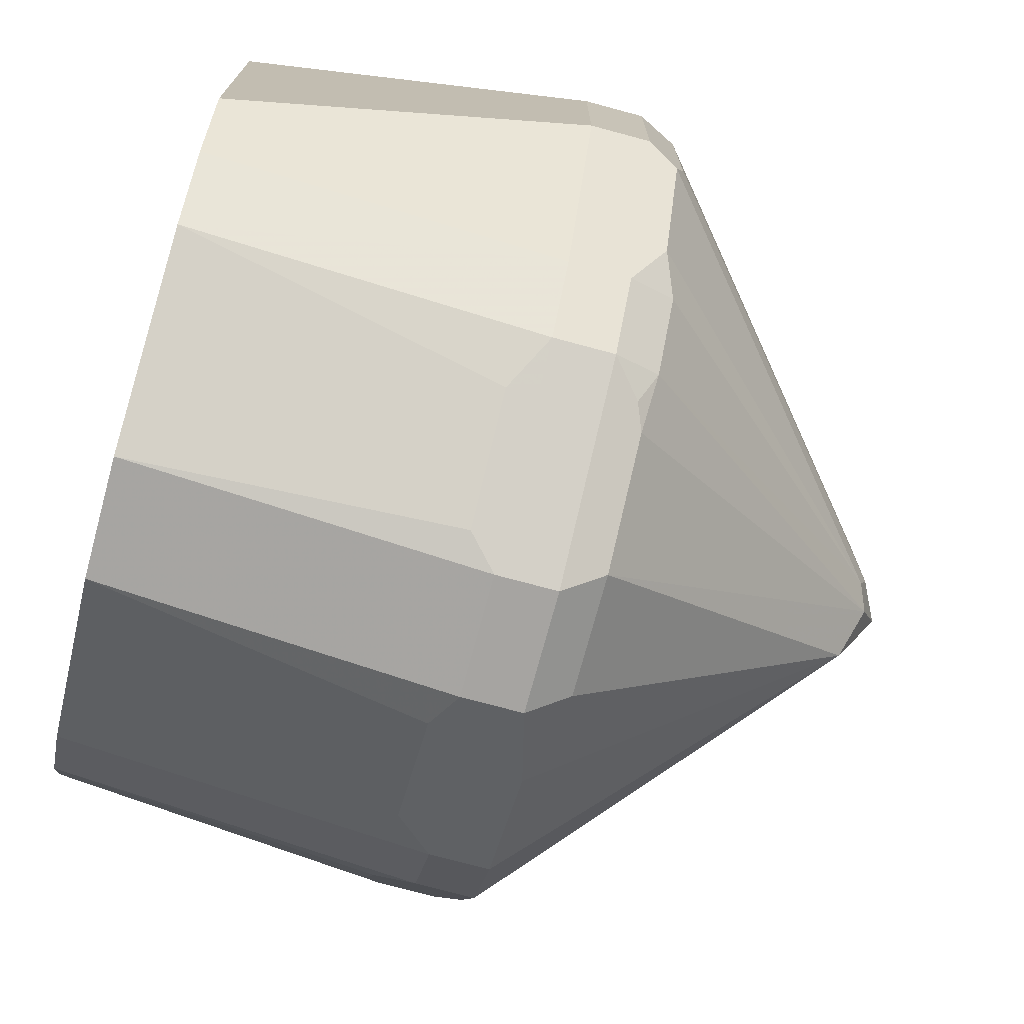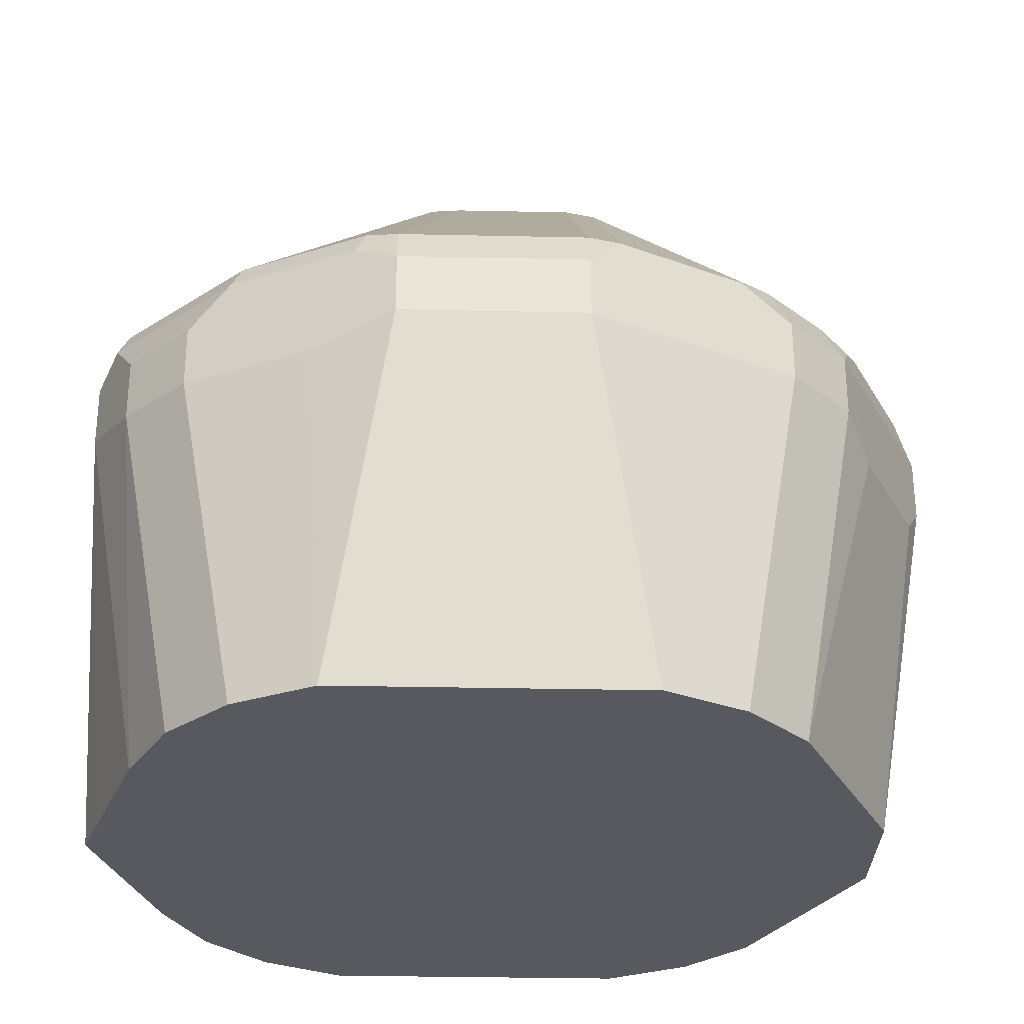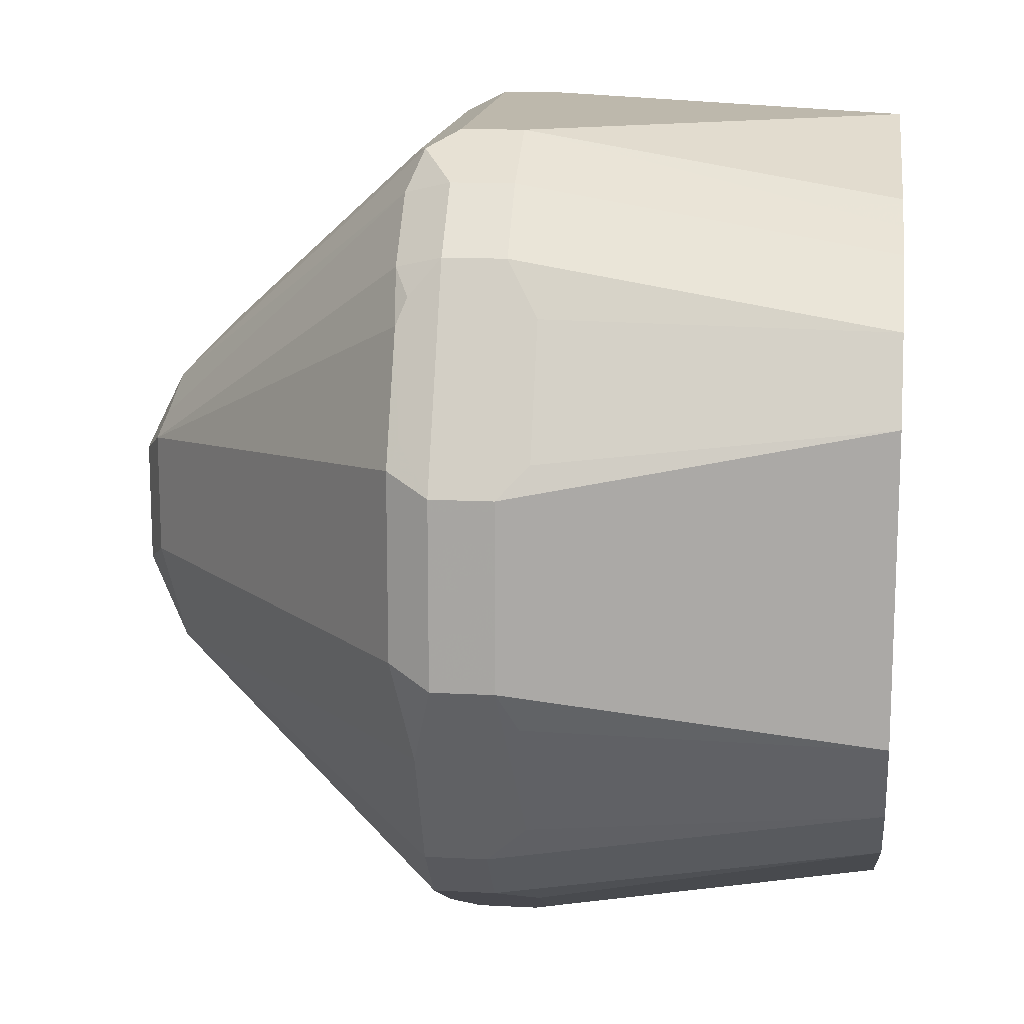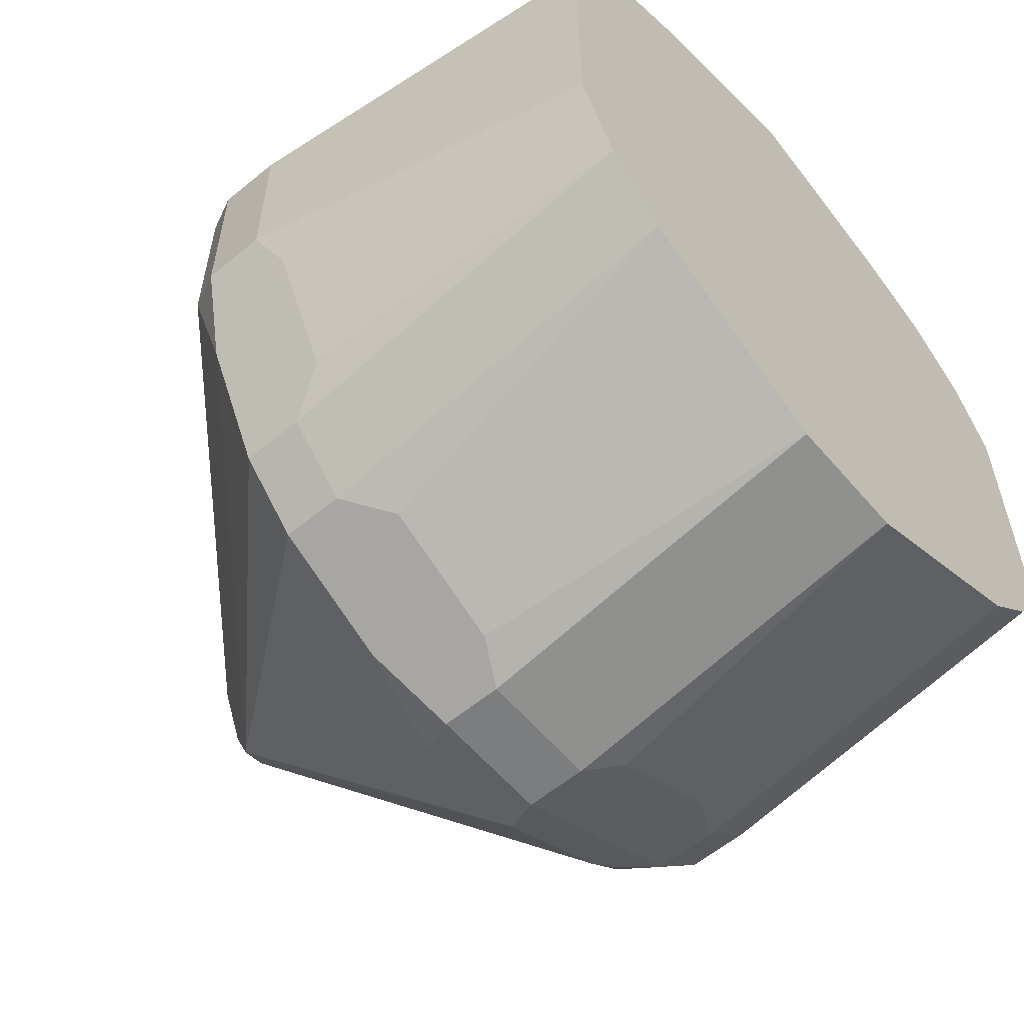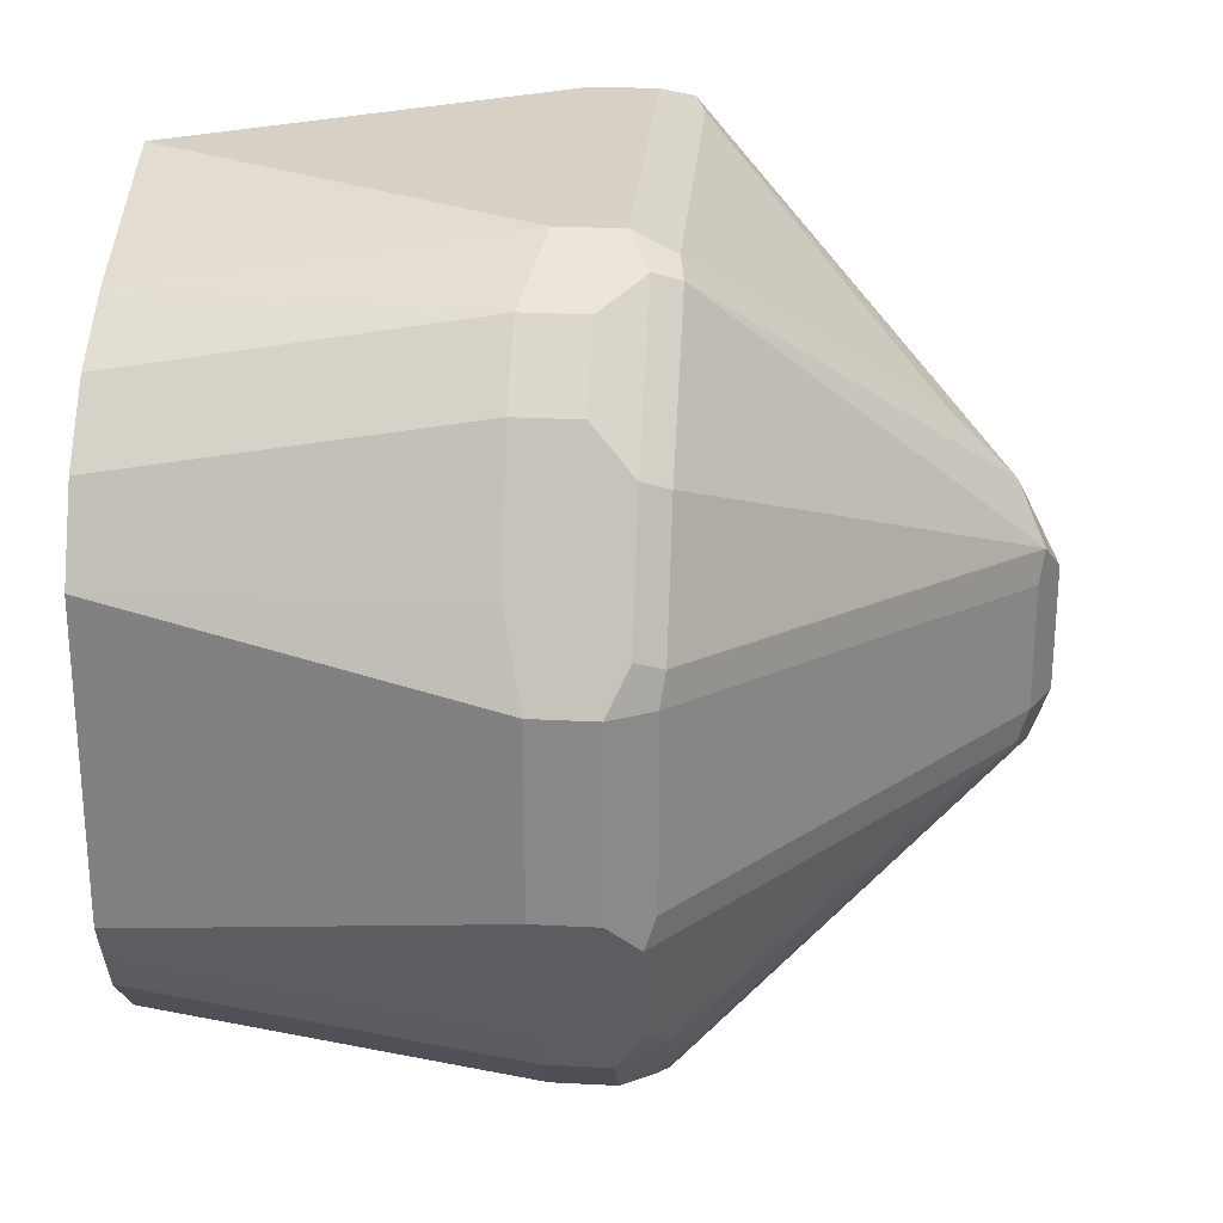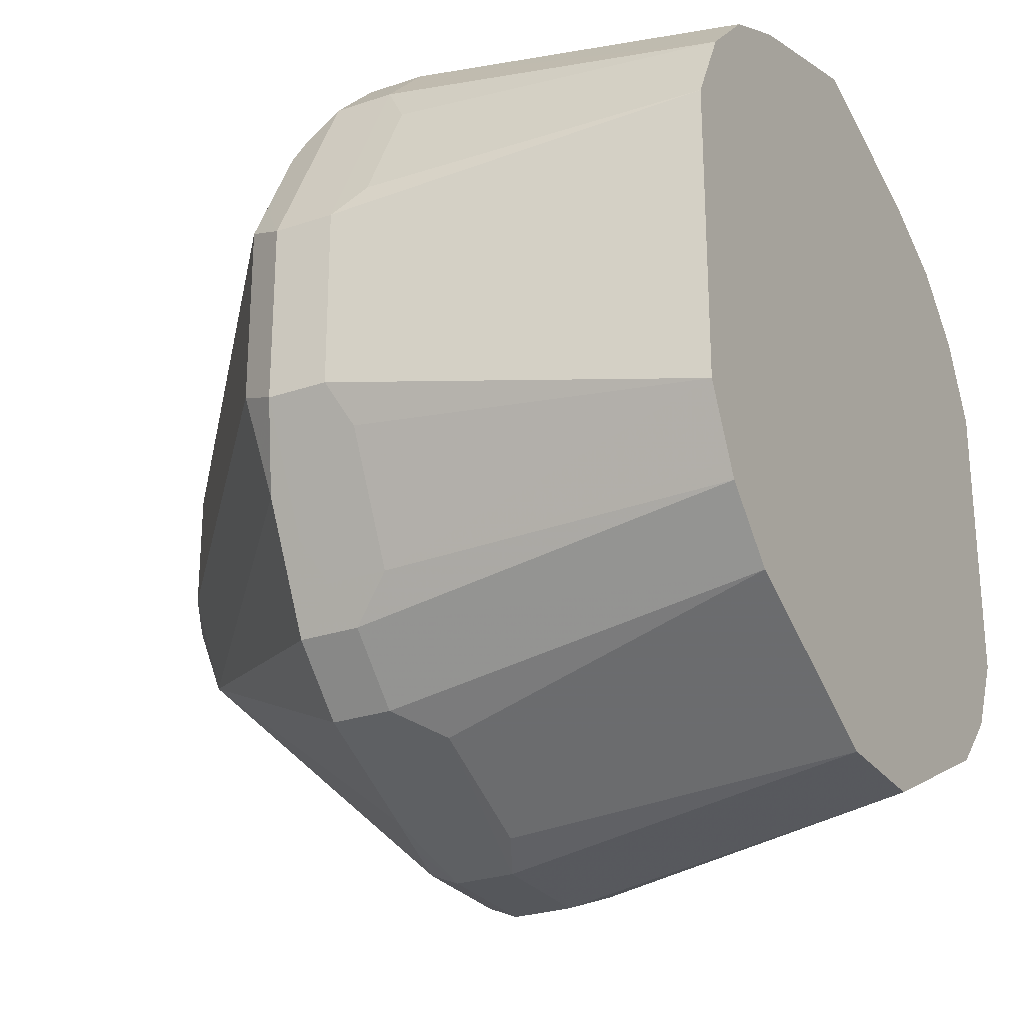
<metadata>
{"format":"obj","ext":"obj","renderer":"f3d","projection":"perspective","resolution":1024,"background":"white","views":[{"elev":-73.5,"azim":-105.1,"up":"+Y"},{"elev":-30.3,"azim":-91.8,"up":"+Z"},{"elev":14.7,"azim":96.5,"up":"+Y"},{"elev":-59.0,"azim":130.2,"up":"+Y"},{"elev":26.7,"azim":-85.4,"up":"+Y"},{"elev":-26.4,"azim":118.2,"up":"+Y"}]}
</metadata>
<code>
v -0.06316 0.1474 0.4632
v -0.06316 0.1474 0.4842
v 0 0.1474 0.3385
v -0.01587 0.1422 0.3385
v -0.06316 0.1263 0.3385
v -0.09123 0.1333 0.4562
v -0.09123 0.1333 0.4772
v -0.07718 0.1403 0.4912
v -0.07369 0.1368 0.5
v -0.06316 0.1403 0.4982
v 0.06316 0.1474 0.4842
v 0.06316 0.1474 0.4632
v 0.06316 0.1263 0.3385
v -0.07718 0.1193 0.3385
v -0.09123 0.1123 0.3385
v -0.1123 0.09123 0.3385
v -0.1123 0.1123 0.4562
v -0.1123 0.1123 0.4772
v -0.1193 0.09824 0.4912
v -0.09824 0.1193 0.4912
v -0.0105 0.03156 0.6053
v 0 0.0491 0.5965
v -0.1158 0.09472 0.5
v 0 0.07017 0.5755
v 0.06316 0.1403 0.4982
v 0.07369 0.1421 0.4947
v 0.09123 0.1333 0.4842
v 0.09123 0.1333 0.4632
v 0.07718 0.1193 0.3385
v -0.1193 0.07718 0.3385
v -0.1333 0.07017 0.4562
v -0.1193 0.09824 0.4702
v -0.1474 0.04209 0.4842
v -0.1403 0.05612 0.4912
v -0.1368 0.05262 0.5
v -0.01402 0.02103 0.6035
v 0 0.02103 0.6105
v 0 0.03508 0.6035
v 0.0105 0.03684 0.6
v 0.08419 0.1289 0.5
v 0.1052 0.1079 0.5
v 0.1123 0.1123 0.4842
v 0.1123 0.1123 0.4632
v 0.1123 0.09123 0.3385
v 0.09123 0.1123 0.3385
v -0.1263 0.06316 0.3385
v -0.1474 0.04209 0.4632
v -0.1474 -0.02103 0.4842
v -0.1403 0.04209 0.4982
v -0.01402 -0.02103 0.6035
v 0 -0.02103 0.6105
v 0.01402 0.02804 0.6035
v 0.1193 0.09123 0.4982
v 0.1158 0.1 0.4947
v 0.1193 0.09824 0.4842
v 0.1193 0.09824 0.4632
v 0.121 0.09472 0.4527
v 0.1193 0.07718 0.3385
v -0.1263 -0.04209 0.3385
v -0.1474 -0.02103 0.4632
v -0.1421 -0.03156 0.4947
v -0.1403 -0.02103 0.4982
v -0.1193 -0.07718 0.4842
v -0.01578 -0.03156 0.6
v -0.007011 -0.03508 0.6035
v 0.007011 -0.0491 0.5965
v 0.01402 -0.01402 0.6035
v 0.1403 0.0491 0.4982
v 0.1368 0.05788 0.4947
v 0.1474 0.04209 0.4842
v 0.1474 0.04209 0.4632
v 0.1421 0.05262 0.4527
v 0.1263 0.06316 0.3385
v -0.1187 -0.05727 0.3385
v -0.1193 -0.07718 0.4632
v -0.121 -0.07369 0.4947
v -0.1123 -0.09123 0.4842
v -0.1079 -0.08419 0.5
v -0.08684 -0.1052 0.5
v -0.07017 -0.1193 0.4982
v -0.02804 -0.1403 0.4982
v 0.01402 -0.1403 0.4982
v 0.03156 -0.1368 0.4947
v 0.0491 -0.1333 0.4912
v 0.09123 -0.1123 0.4912
v 0.1123 -0.09123 0.4912
v 0.1333 -0.0491 0.4912
v 0.1403 -0.01402 0.4982
v 0.1474 -0.02103 0.4842
v 0.1474 -0.02103 0.4632
v 0.1263 -0.04209 0.3385
v -0.1123 -0.07017 0.3385
v -0.1123 -0.09123 0.4632
v -0.09123 -0.1123 0.4842
v -0.07894 -0.1158 0.4947
v -0.07718 -0.1193 0.4842
v -0.03684 -0.1368 0.4947
v -0.02103 -0.1474 0.4842
v 0.02103 -0.1474 0.4842
v 0.07718 -0.1193 0.4772
v 0.09123 -0.1123 0.4702
v 0.06316 -0.1263 0.4842
v 0.1123 -0.09123 0.4702
v 0.1193 -0.07718 0.4772
v 0.1263 -0.06316 0.4842
v 0.1368 -0.03156 0.4947
v 0.1193 -0.07718 0.4562
v 0.1403 -0.03508 0.4562
v 0.1149 -0.06483 0.3385
v -0.09123 -0.09123 0.3385
v -0.09123 -0.1123 0.4632
v -0.07718 -0.1193 0.4632
v -0.02103 -0.1474 0.4632
v 0.02103 -0.1474 0.4632
v 0.07718 -0.1193 0.4562
v 0.09123 -0.09123 0.3385
v 0.1123 -0.07017 0.3385
v -0.03508 -0.1193 0.3385
v -0.07369 -0.121 0.4527
v -0.03156 -0.1421 0.4527
v -0.02103 -0.1263 0.3385
v 0.02103 -0.1263 0.3385
v 0.03508 -0.1403 0.4562
v 0.03508 -0.1193 0.3385
f 68 89 70
f 68 88 89
f 67 87 88
f 66 81 82
f 66 87 67
f 65 81 66
f 66 85 86
f 66 84 85
f 66 82 83
f 66 83 84
f 66 86 87
f 68 70 69
f 76 77 78
f 70 90 71
f 71 90 91
f 71 91 73
f 71 73 72
f 74 92 93
f 74 93 75
f 77 93 111
f 77 111 94
f 77 94 79
f 77 79 78
f 65 80 81
f 79 94 95
f 79 95 80
f 70 89 90
f 65 79 80
f 53 69 70
f 64 78 79
f 48 76 61
f 80 96 97
f 50 62 61
f 50 61 64
f 50 64 65
f 50 65 51
f 51 66 67
f 51 65 66
f 52 67 88
f 52 88 68
f 52 68 53
f 53 68 69
f 53 70 55
f 53 55 54
f 55 70 71
f 55 71 56
f 56 71 72
f 56 72 57
f 57 72 58
f 122 124 123
f 59 74 75
f 59 75 60
f 61 76 64
f 63 77 76
f 63 75 93
f 63 93 77
f 64 76 78
f 64 79 65
f 80 97 81
f 99 115 100
f 80 94 96
f 96 112 113
f 96 113 98
f 96 98 97
f 98 113 114
f 98 114 99
f 99 114 115
f 99 100 102
f 101 115 116
f 101 116 103
f 103 116 117
f 103 117 107
f 107 117 109
f 110 118 120
f 110 120 119
f 110 119 111
f 111 119 112
f 112 119 120
f 112 120 113
f 113 120 121
f 113 121 122
f 113 122 114
f 114 122 123
f 114 123 115
f 115 123 124
f 115 124 116
f 118 121 120
f 48 63 76
f 94 112 96
f 80 95 94
f 94 111 112
f 92 110 93
f 81 97 98
f 81 98 99
f 81 99 82
f 82 99 83
f 83 99 84
f 84 99 102
f 84 102 85
f 85 100 115
f 85 115 101
f 85 101 103
f 85 103 86
f 85 102 100
f 86 103 107
f 86 107 104
f 86 104 105
f 86 105 89
f 86 89 87
f 87 89 106
f 87 106 88
f 88 106 89
f 89 105 104
f 89 104 107
f 89 107 90
f 90 107 108
f 90 108 91
f 91 108 107
f 91 107 109
f 93 110 111
f 48 75 63
f 58 72 73
f 48 61 62
f 3 59 46
f 3 46 30
f 3 30 16
f 3 16 15
f 3 15 14
f 3 14 5
f 3 5 4
f 5 14 6
f 6 14 15
f 6 15 16
f 6 16 17
f 6 17 18
f 6 18 7
f 7 18 19
f 7 19 20
f 7 20 8
f 8 20 9
f 9 21 22
f 9 22 10
f 9 20 19
f 9 19 23
f 9 23 21
f 10 22 24
f 10 24 25
f 11 25 26
f 11 26 27
f 11 27 28
f 3 74 59
f 11 28 12
f 3 92 74
f 3 121 118
f 48 60 75
f 1 2 11
f 1 11 12
f 1 12 3
f 1 3 4
f 1 4 5
f 1 5 6
f 1 6 7
f 1 7 2
f 2 7 8
f 2 8 9
f 2 9 10
f 2 10 25
f 2 25 11
f 3 12 13
f 3 13 29
f 3 29 45
f 3 45 44
f 3 44 58
f 3 58 73
f 3 73 91
f 3 91 109
f 3 109 117
f 3 117 116
f 3 116 124
f 3 124 122
f 3 122 121
f 3 110 92
f 12 28 29
f 3 118 110
f 16 30 17
f 33 60 48
f 33 48 62
f 33 62 49
f 33 49 35
f 33 35 34
f 35 49 36
f 36 50 51
f 36 51 37
f 36 49 62
f 36 62 50
f 37 51 67
f 37 67 52
f 38 52 39
f 39 52 40
f 40 52 41
f 41 53 54
f 41 54 42
f 41 52 53
f 42 54 55
f 42 55 56
f 42 56 43
f 43 56 57
f 43 57 44
f 44 57 58
f 46 59 60
f 12 29 13
f 46 60 47
f 33 47 60
f 31 47 32
f 37 52 38
f 19 35 23
f 17 30 31
f 17 31 32
f 31 46 47
f 17 32 19
f 17 19 18
f 19 32 47
f 19 47 33
f 19 33 34
f 19 34 35
f 21 23 35
f 21 35 36
f 21 36 37
f 21 38 22
f 22 38 39
f 21 37 38
f 22 39 40
f 30 46 31
f 28 45 29
f 28 44 45
f 28 43 44
f 27 43 28
f 27 41 42
f 27 42 43
f 26 40 27
f 22 25 24
f 22 26 25
f 22 40 26
f 27 40 41

</code>
